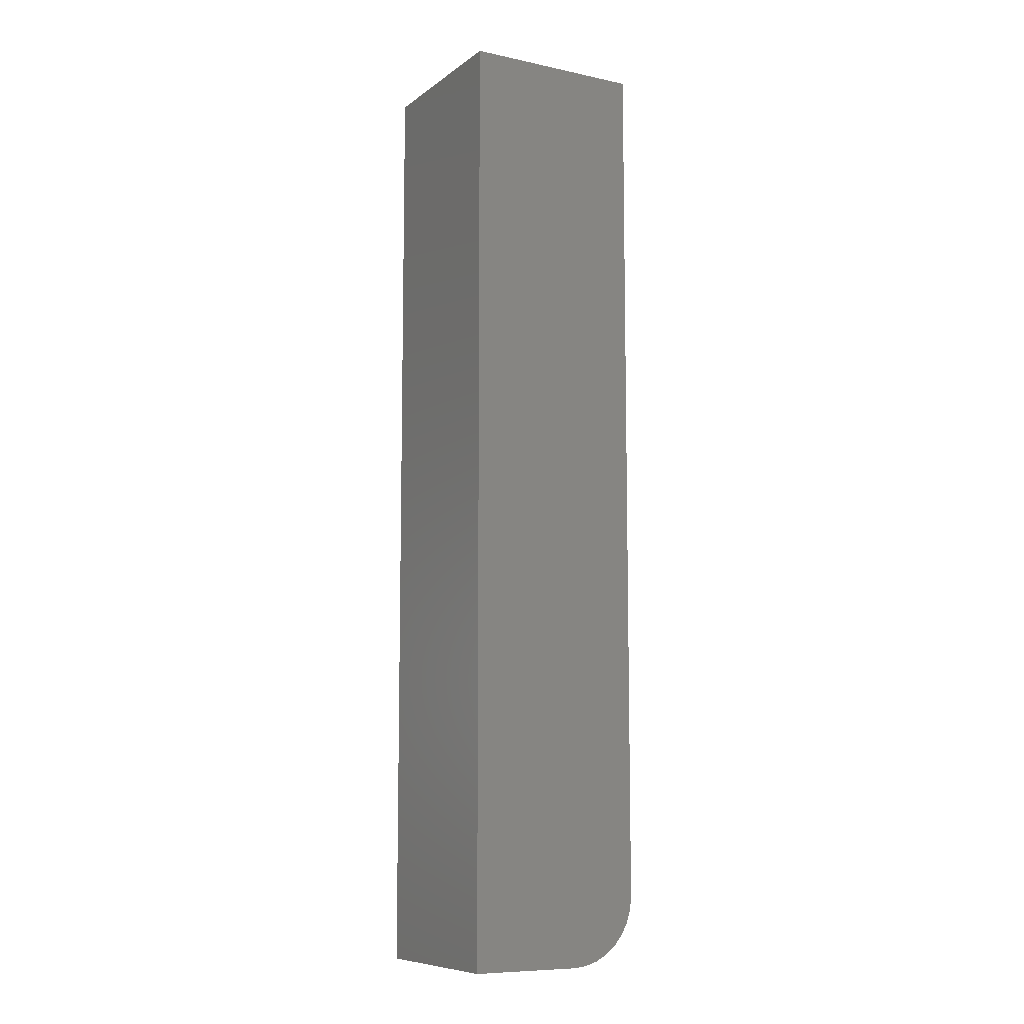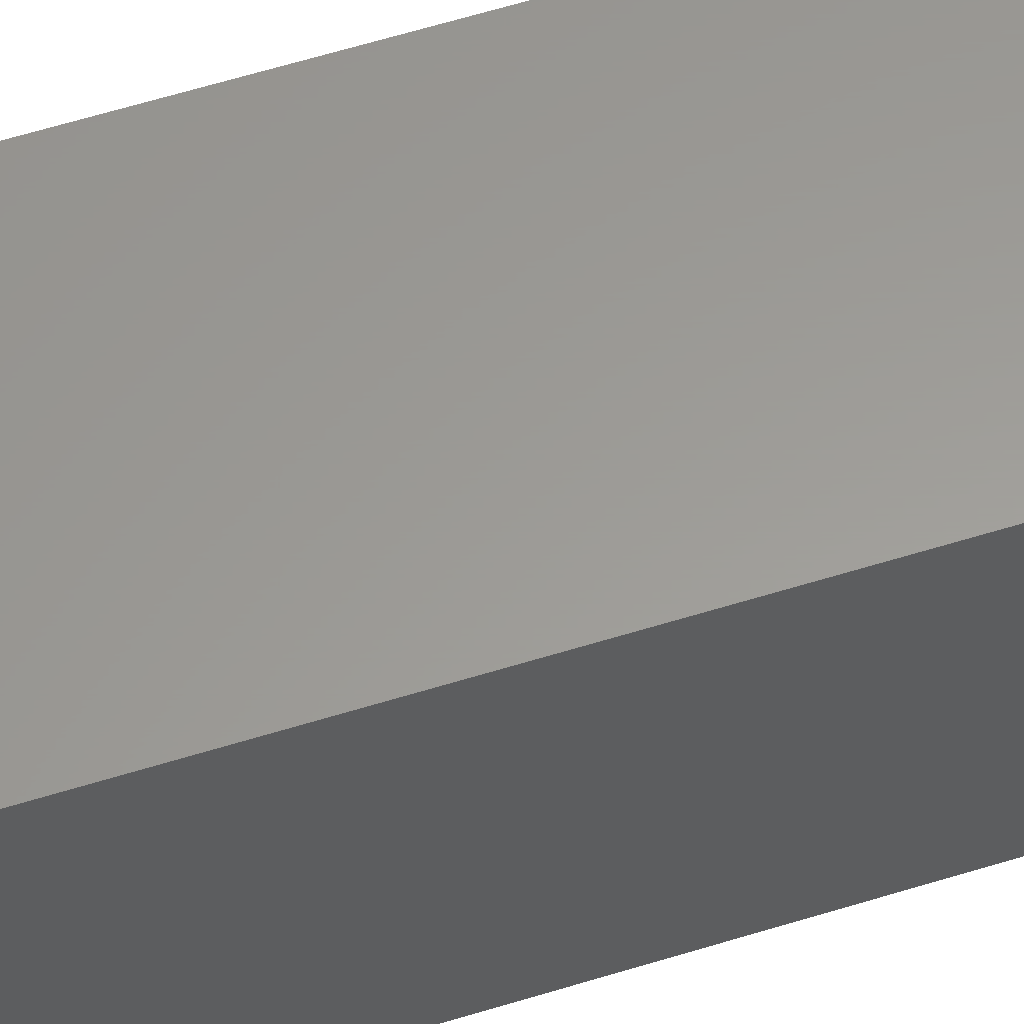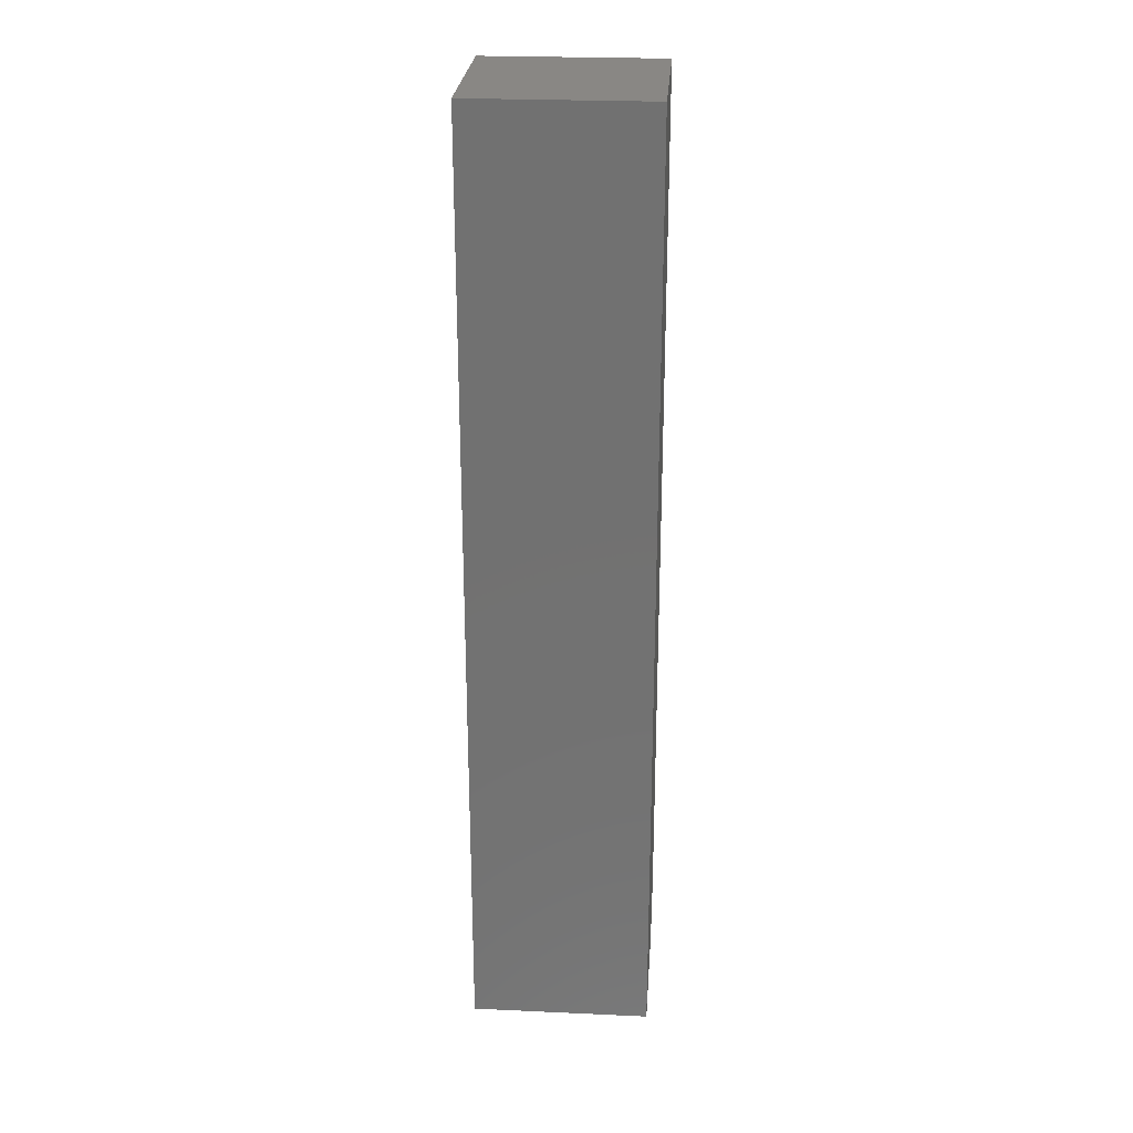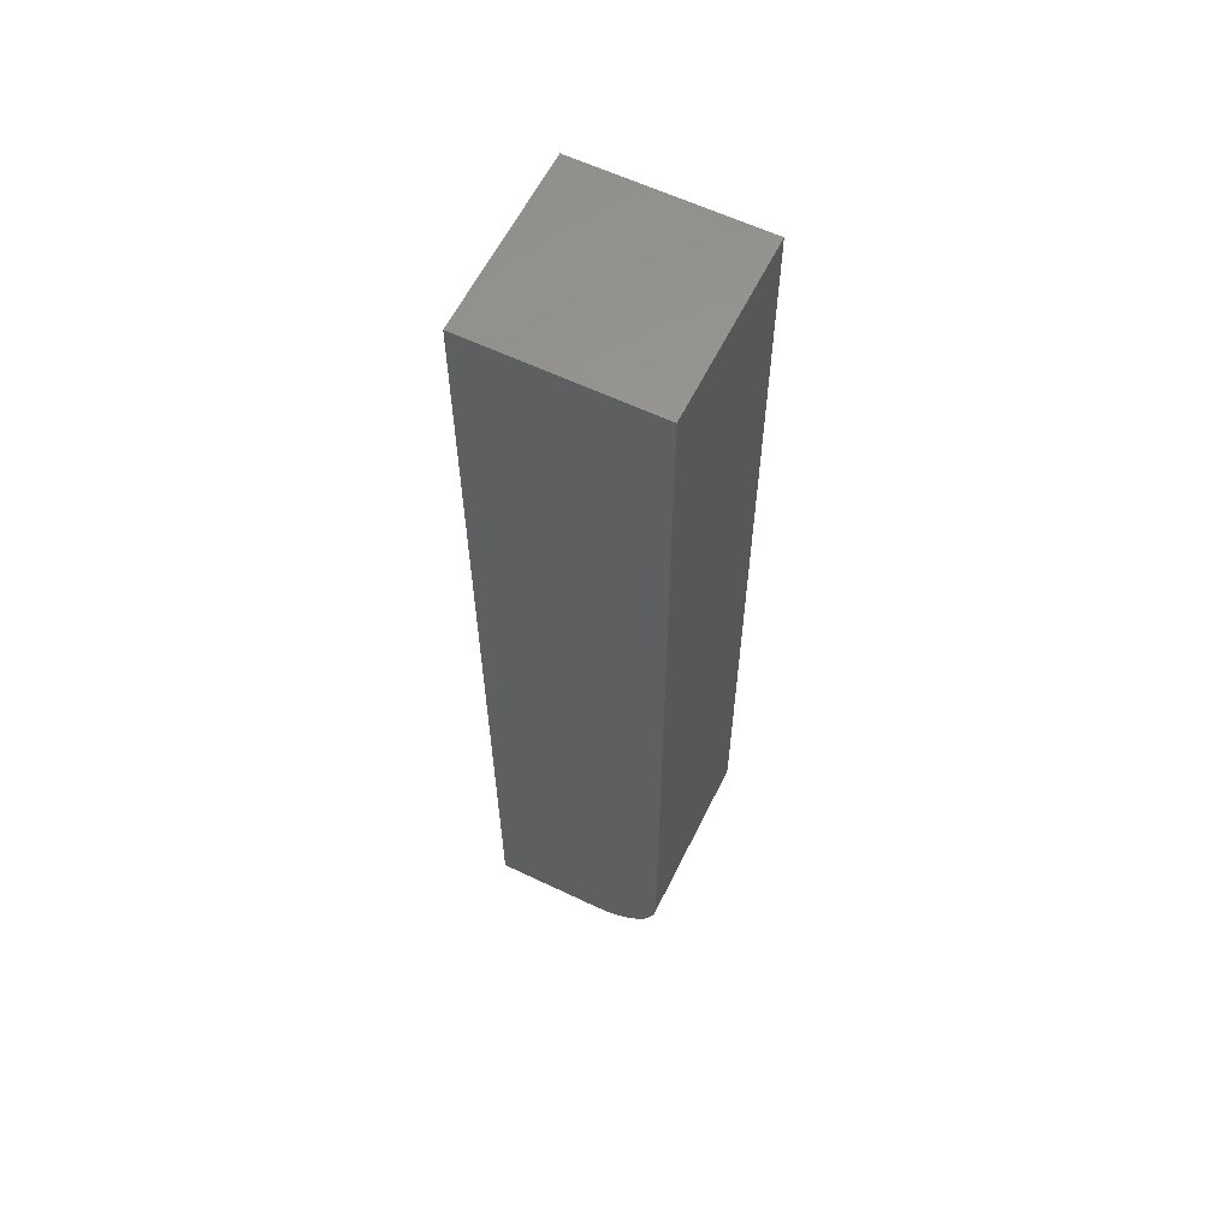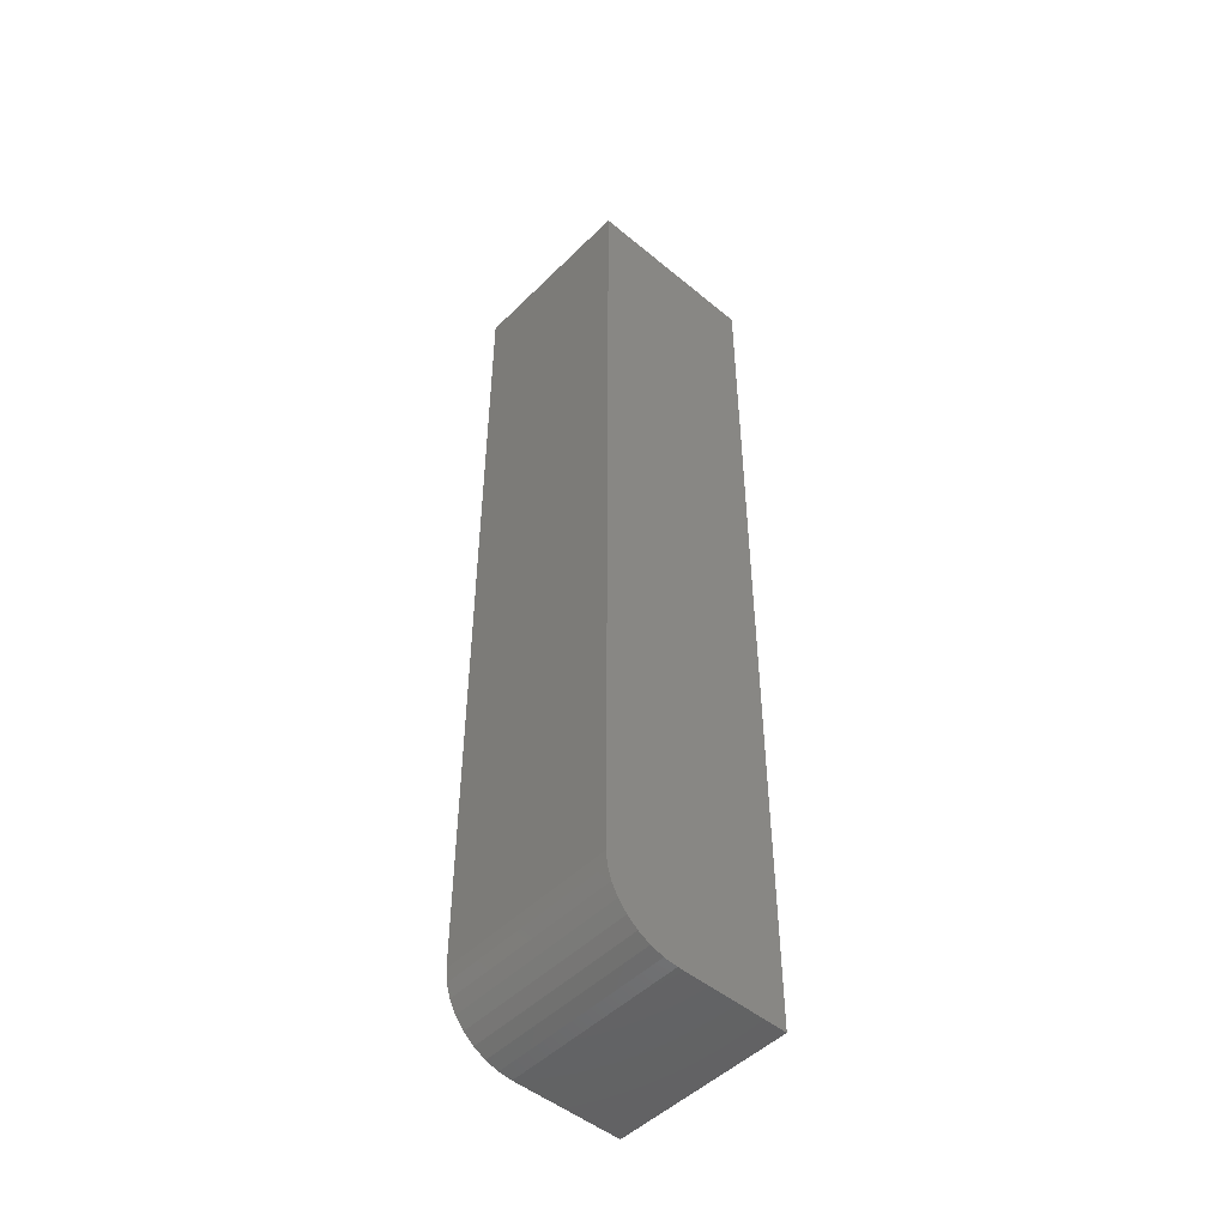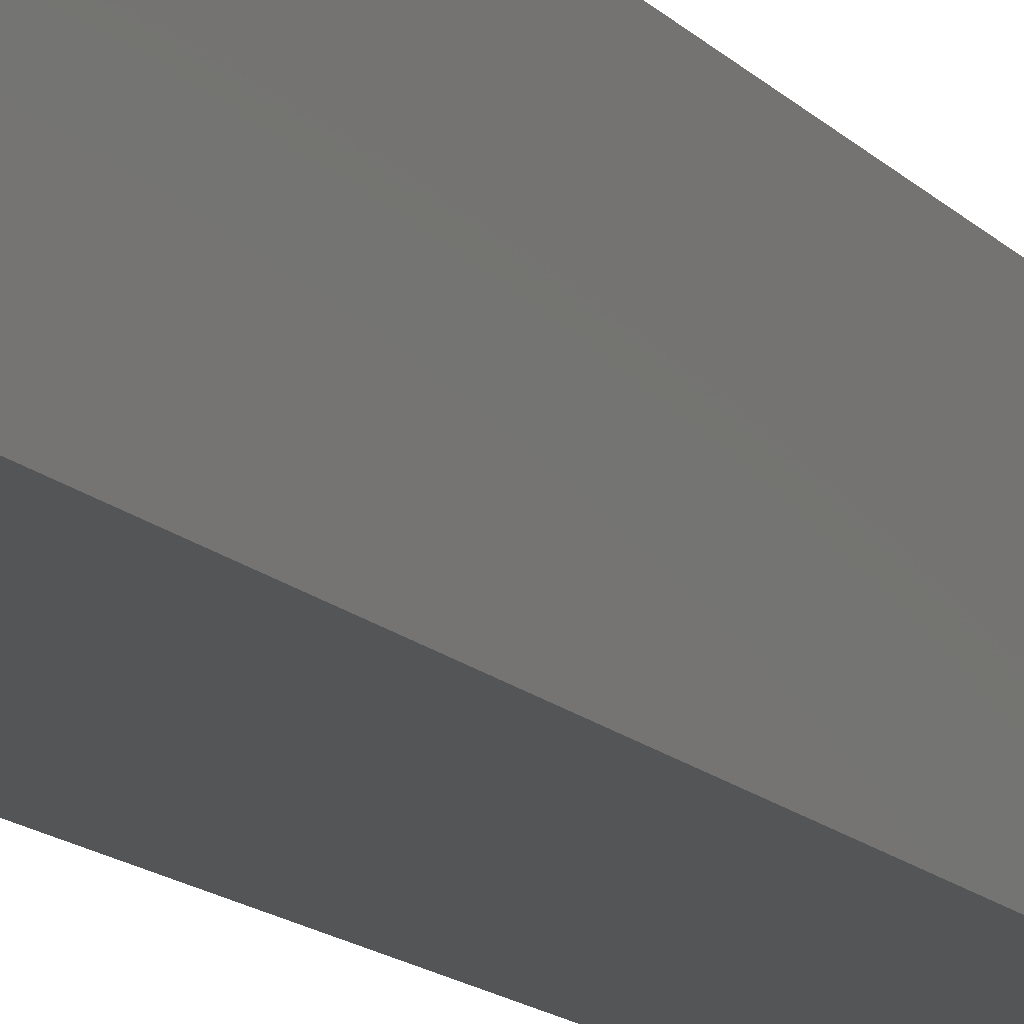
<metadata>
{"format":"stl","ext":"stl","renderer":"f3d","projection":"perspective","resolution":1024,"background":"white","views":[{"elev":-8.9,"azim":60.5,"up":"+Z"},{"elev":59.9,"azim":72.3,"up":"+Y"},{"elev":25.8,"azim":4.1,"up":"+Z"},{"elev":60.3,"azim":116.1,"up":"+Z"},{"elev":-49.0,"azim":-132.6,"up":"+Z"},{"elev":-12.8,"azim":23.9,"up":"+Y"}]}
</metadata>
<code>
# stl→obj: 24 verts, 44 faces
v -0.075 -0.075 0
v -0.075 0.0125 0
v 0.06719 -0.075 0
v 0.06719 0.0125 0
v -0.075 0.06719 0.05469
v -0.075 0.06614 0.04402
v -0.075 0.06302 0.03376
v -0.075 0.05797 0.0243
v -0.075 0.05117 0.01602
v -0.075 0.04288 0.009217
v -0.075 0.03343 0.004163
v -0.075 0.02317 0.001051
v -0.075 -0.075 0.75
v -0.075 0.06719 0.75
v 0.06719 0.06719 0.05469
v 0.06719 0.06719 0.75
v 0.06719 0.02317 0.001051
v 0.06719 -0.075 0.75
v 0.06719 0.03343 0.004163
v 0.06719 0.04288 0.009217
v 0.06719 0.05117 0.01602
v 0.06719 0.05797 0.0243
v 0.06719 0.06302 0.03376
v 0.06719 0.06614 0.04402
f 1 2 3
f 3 2 4
f 5 6 7
f 5 7 8
f 5 8 9
f 5 9 10
f 5 10 11
f 5 11 12
f 5 12 2
f 5 2 1
f 5 1 13
f 5 13 14
f 15 5 16
f 16 5 14
f 4 17 3
f 15 16 18
f 15 18 3
f 15 3 17
f 15 17 19
f 15 19 20
f 15 20 21
f 15 21 22
f 15 22 23
f 15 23 24
f 4 2 17
f 17 2 12
f 17 12 19
f 19 12 11
f 19 11 20
f 20 11 10
f 20 10 21
f 21 10 9
f 21 9 22
f 22 9 8
f 22 8 23
f 23 8 7
f 23 7 24
f 24 7 6
f 24 6 15
f 15 6 5
f 13 18 14
f 14 18 16
f 1 3 13
f 13 3 18

</code>
